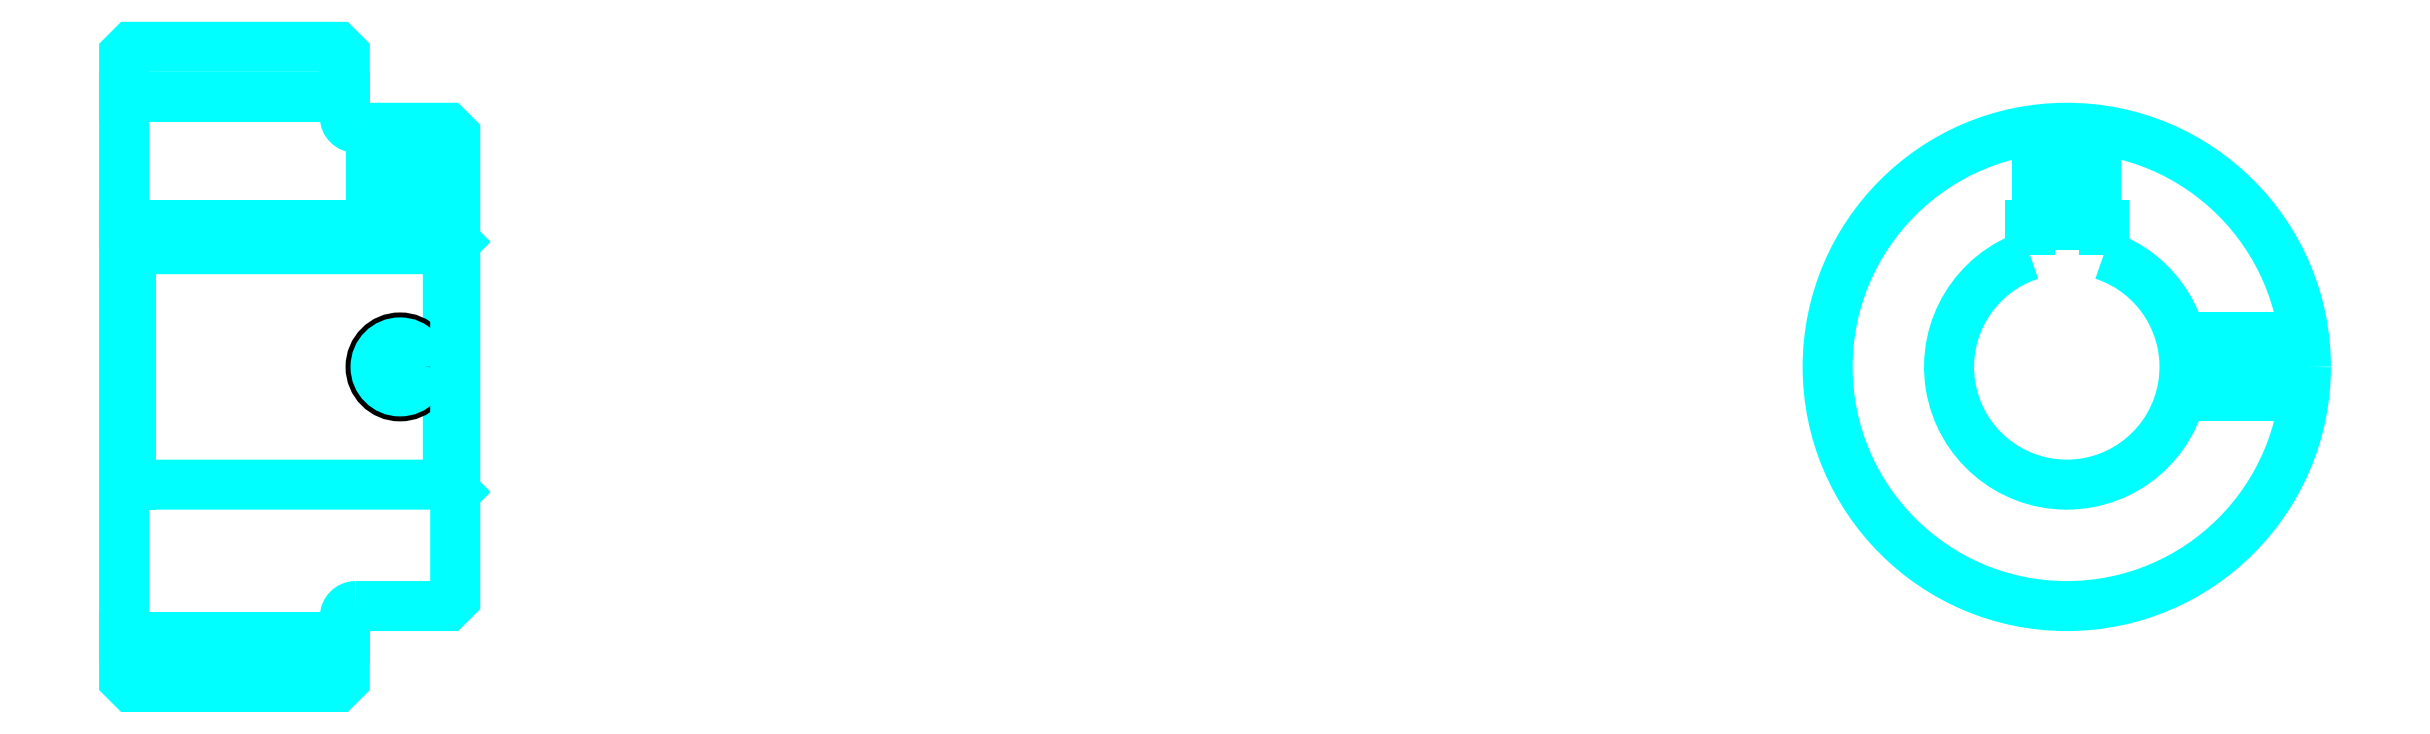
<metadata>
{"format":"dxf","ext":"dxf","renderer":"ezdxf+matplotlib","layout":"modelspace","background":"white","min_lineweight":24,"dpi":150}
</metadata>
<code>
0
SECTION
2
ENTITIES
0
LINE
8
0
10
193.7
20
231.6
30
0
11
223.7
21
231.6
31
0
0
LINE
8
0
10
193.7
20
158.1
30
0
11
223.7
21
158.1
31
0
0
LINE
8
0
10
237.7
20
178.9
30
0
11
238.7
21
177.9
31
0
0
LINE
8
0
10
237.7
20
210.9
30
0
11
238.7
21
211.9
31
0
0
LINE
8
0
10
194.7
20
210.9
30
0
11
194.7
21
178.9
31
0
0
POLYLINE
8
0
66
1
10
0
20
0
30
0
70
2
0
VERTEX
8
0
10
193.7
20
177.9
30
0
70
0
0
VERTEX
8
0
10
194.7
20
178.9
30
0
70
0
0
VERTEX
8
0
10
237.7
20
178.9
30
0
70
0
0
VERTEX
8
0
10
237.7
20
210.9
30
0
70
0
0
VERTEX
8
0
10
194.7
20
210.9
30
0
70
0
0
VERTEX
8
0
10
193.7
20
211.9
30
0
70
0
0
SEQEND
8
0
0
ARC
8
0
10
225.2
20
228.9
30
0
40
1.5
50
180
51
270
0
ARC
8
0
10
225.2
20
160.9
30
0
40
1.5
50
90
51
180
0
ARC
8
0
10
457.7
20
194.9
30
0
40
16
50
108.2
51
71.79
0
POLYLINE
8
0
66
1
10
0
20
0
30
0
70
2
0
VERTEX
8
0
10
462.7
20
210.1
30
0
70
0
0
VERTEX
8
0
10
462.7
20
214.2
30
0
70
0
0
VERTEX
8
0
10
452.7
20
214.2
30
0
70
0
0
VERTEX
8
0
10
452.7
20
210.1
30
0
70
0
0
SEQEND
8
0
0
LINE
8
0
10
193.7
20
214.2
30
0
11
238.7
21
214.2
31
0
0
POLYLINE
8
0
66
1
10
0
20
0
30
0
70
2
0
VERTEX
8
0
10
235.2
20
227.4
30
0
70
0
0
VERTEX
8
0
10
235.2
20
214.2
30
0
70
0
0
SEQEND
8
0
0
POLYLINE
8
0
66
1
10
0
20
0
30
0
70
2
0
VERTEX
8
0
10
227.2
20
227.4
30
0
70
0
0
VERTEX
8
0
10
227.2
20
214.2
30
0
70
0
0
SEQEND
8
0
0
POLYLINE
8
0
66
1
10
0
20
0
30
0
70
2
0
VERTEX
8
0
10
234.5
20
227.4
30
0
70
0
0
VERTEX
8
0
10
234.5
20
214.2
30
0
70
0
0
SEQEND
8
0
0
POLYLINE
8
0
66
1
10
0
20
0
30
0
70
2
0
VERTEX
8
0
10
227.9
20
227.4
30
0
70
0
0
VERTEX
8
0
10
227.9
20
214.2
30
0
70
0
0
SEQEND
8
0
0
POLYLINE
8
0
66
1
10
0
20
0
30
0
70
2
0
VERTEX
8
0
10
453.7
20
214.2
30
0
70
0
0
VERTEX
8
0
10
453.7
20
227.1
30
0
70
0
0
SEQEND
8
0
0
POLYLINE
8
0
66
1
10
0
20
0
30
0
70
2
0
VERTEX
8
0
10
461.7
20
214.2
30
0
70
0
0
VERTEX
8
0
10
461.7
20
227.1
30
0
70
0
0
SEQEND
8
0
0
POLYLINE
8
0
66
1
10
0
20
0
30
0
70
2
0
VERTEX
8
0
10
454.4
20
214.2
30
0
70
0
0
VERTEX
8
0
10
454.4
20
227.2
30
0
70
0
0
SEQEND
8
0
0
POLYLINE
8
0
66
1
10
0
20
0
30
0
70
2
0
VERTEX
8
0
10
461
20
214.2
30
0
70
0
0
VERTEX
8
0
10
461
20
227.2
30
0
70
0
0
SEQEND
8
0
0
CIRCLE
8
0
10
231.2
20
194.9
30
0
40
4
0
CIRCLE
8
0
10
231.2
20
194.9
30
0
40
3.325
0
POLYLINE
8
0
66
1
10
0
20
0
30
0
70
2
0
VERTEX
8
0
10
473.2
20
198.9
30
0
70
0
0
VERTEX
8
0
10
490
20
198.9
30
0
70
0
0
SEQEND
8
0
0
POLYLINE
8
0
66
1
10
0
20
0
30
0
70
2
0
VERTEX
8
0
10
473.2
20
190.9
30
0
70
0
0
VERTEX
8
0
10
490
20
190.9
30
0
70
0
0
SEQEND
8
0
0
POLYLINE
8
0
66
1
10
0
20
0
30
0
70
2
0
VERTEX
8
0
10
473.4
20
198.2
30
0
70
0
0
VERTEX
8
0
10
490
20
198.2
30
0
70
0
0
SEQEND
8
0
0
POLYLINE
8
0
66
1
10
0
20
0
30
0
70
2
0
VERTEX
8
0
10
473.4
20
191.6
30
0
70
0
0
VERTEX
8
0
10
490
20
191.6
30
0
70
0
0
SEQEND
8
0
0
POLYLINE
8
0
66
1
10
0
20
0
30
0
70
2
0
VERTEX
8
0
10
193.7
20
177.9
30
0
70
0
0
VERTEX
8
0
10
193.7
20
152.4
30
0
70
0
0
VERTEX
8
0
10
194.7
20
151.4
30
0
70
0
0
VERTEX
8
0
10
222.7
20
151.4
30
0
70
0
0
VERTEX
8
0
10
223.7
20
152.4
30
0
70
0
0
VERTEX
8
0
10
223.7
20
160.9
30
0
70
0
0
SEQEND
8
0
0
POLYLINE
8
0
66
1
10
0
20
0
30
0
70
2
0
VERTEX
8
0
10
225.2
20
162.4
30
0
70
0
0
VERTEX
8
0
10
237.7
20
162.4
30
0
70
0
0
VERTEX
8
0
10
238.7
20
163.4
30
0
70
0
0
VERTEX
8
0
10
238.7
20
226.4
30
0
70
0
0
VERTEX
8
0
10
237.7
20
227.4
30
0
70
0
0
VERTEX
8
0
10
225.2
20
227.4
30
0
70
0
0
SEQEND
8
0
0
POLYLINE
8
0
66
1
10
0
20
0
30
0
70
2
0
VERTEX
8
0
10
223.7
20
228.9
30
0
70
0
0
VERTEX
8
0
10
223.7
20
237.4
30
0
70
0
0
VERTEX
8
0
10
222.7
20
238.4
30
0
70
0
0
VERTEX
8
0
10
194.7
20
238.4
30
0
70
0
0
VERTEX
8
0
10
193.7
20
237.4
30
0
70
0
0
VERTEX
8
0
10
193.7
20
177.9
30
0
70
0
0
SEQEND
8
0
0
CIRCLE
8
0
10
457.7
20
194.9
30
0
40
32.5
0
ENDSEC
0
EOF

</code>
